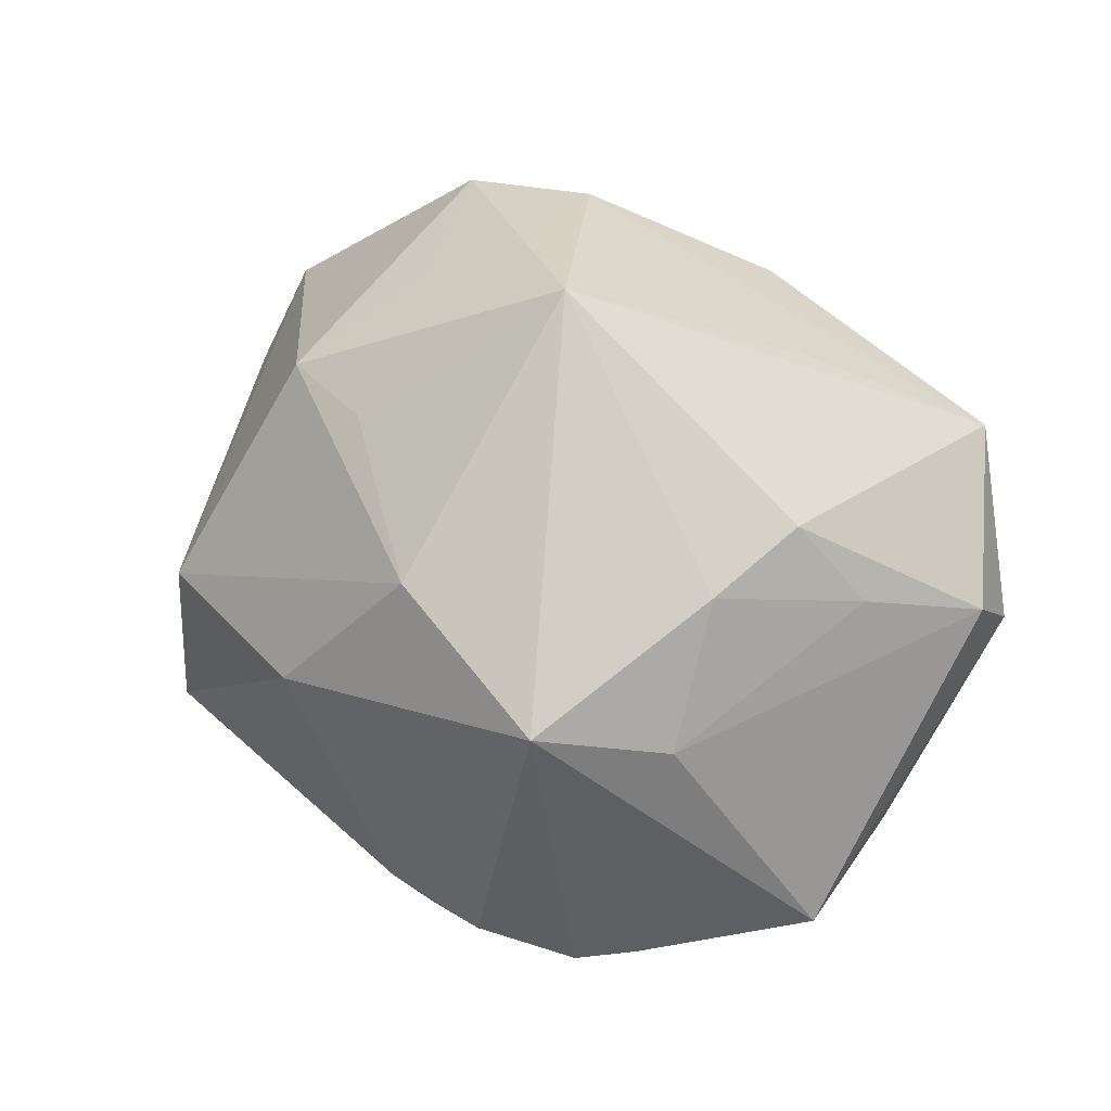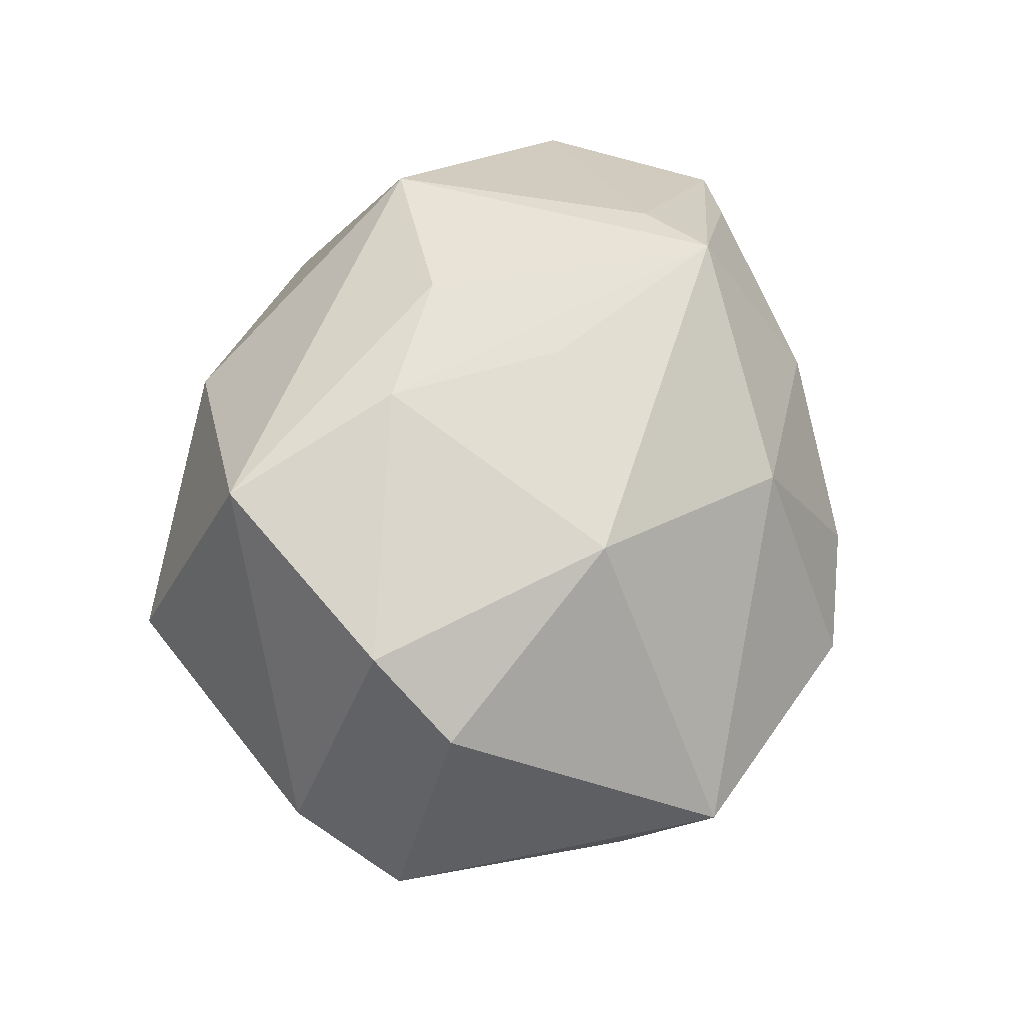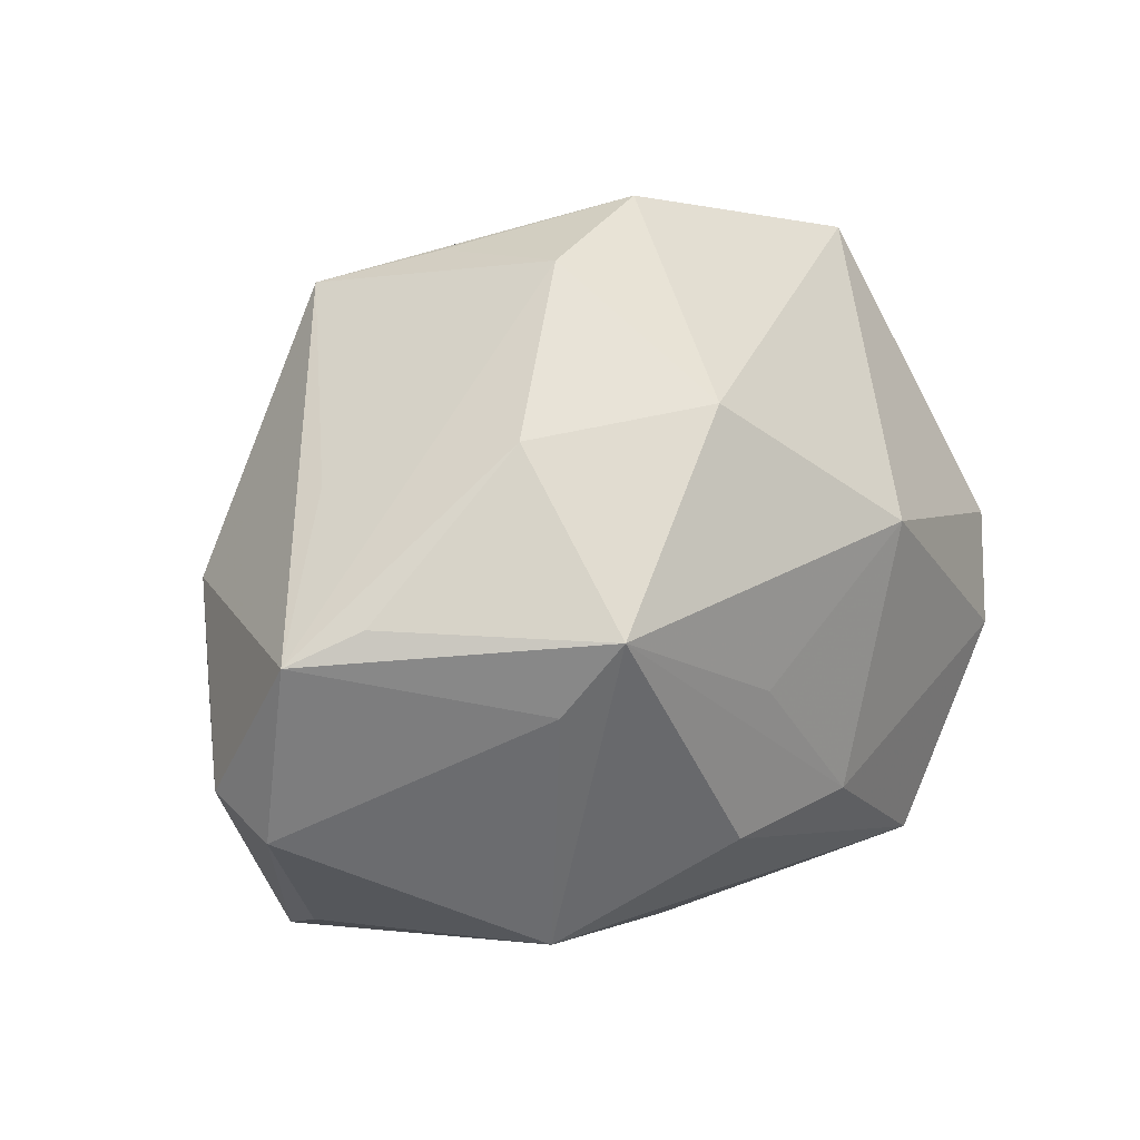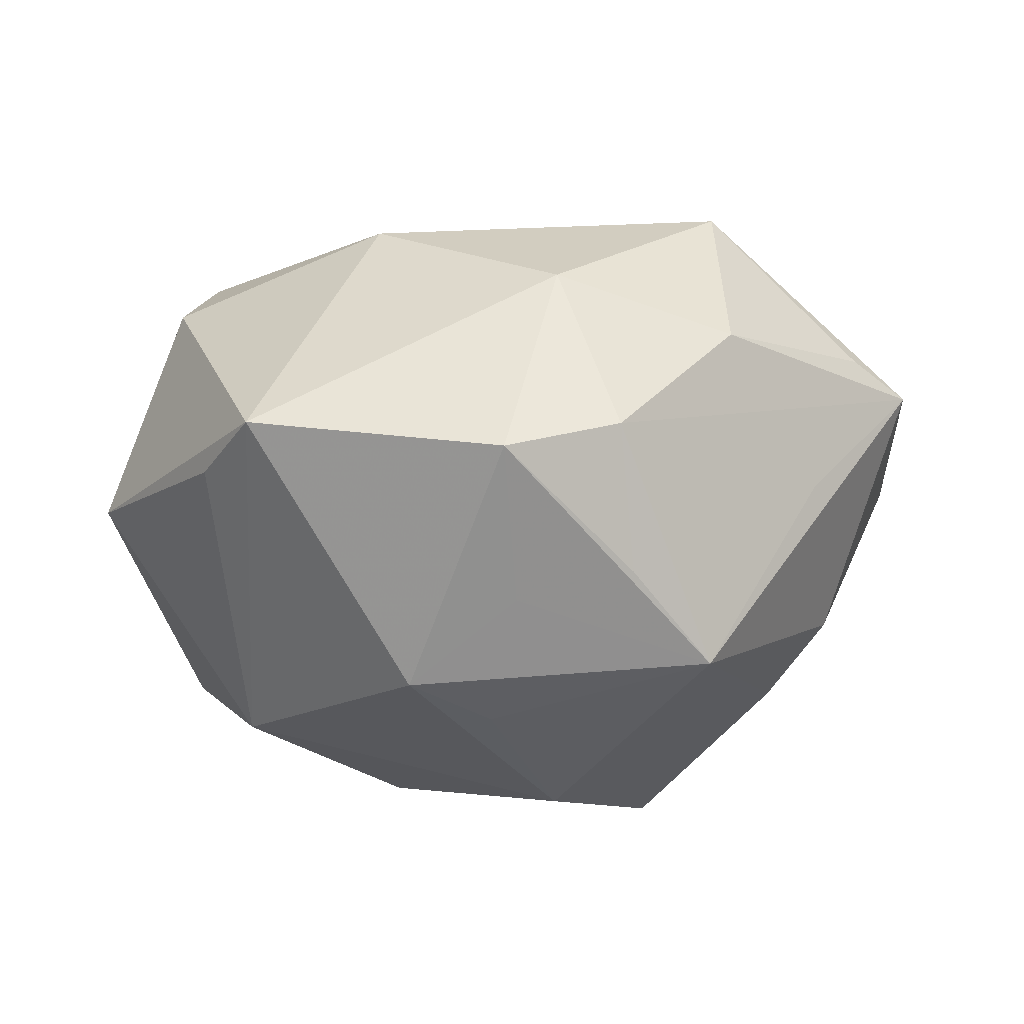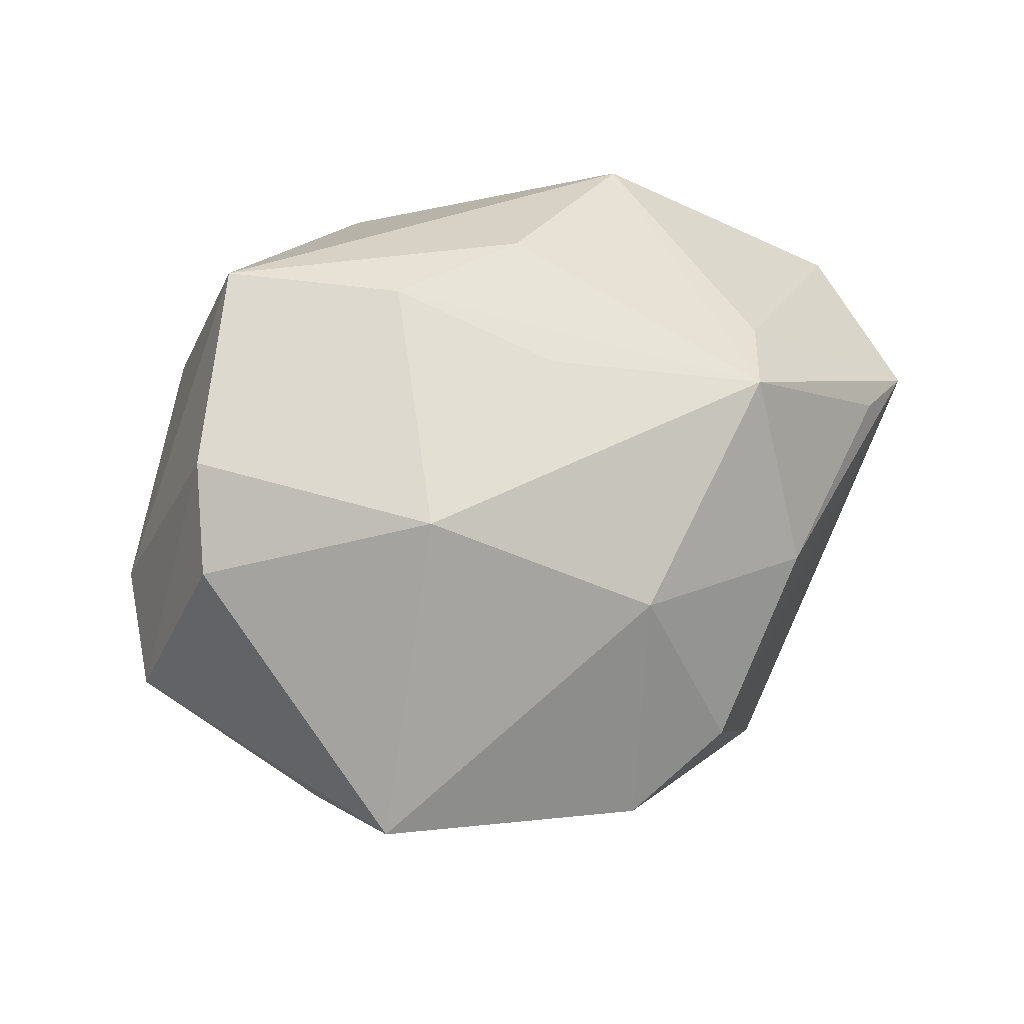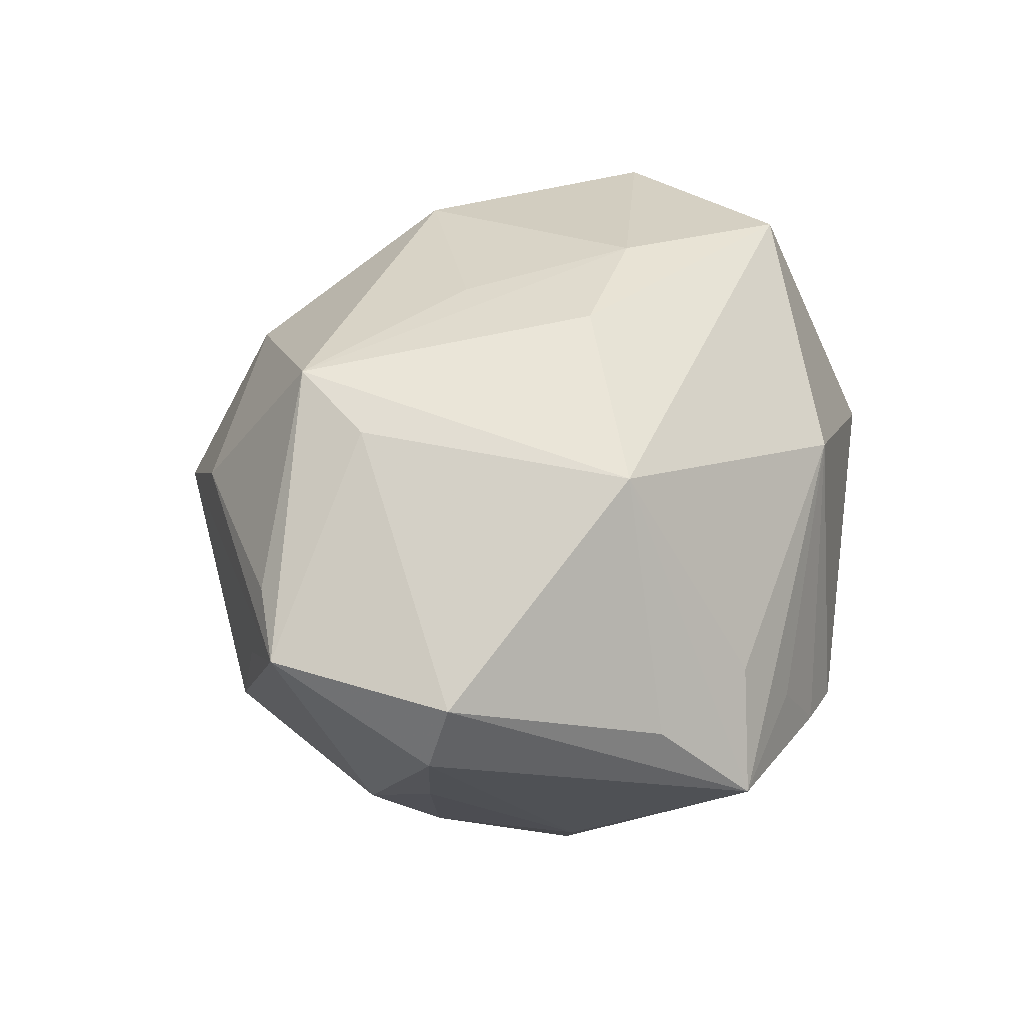
<metadata>
{"format":"obj","ext":"obj","renderer":"f3d","projection":"perspective","resolution":1024,"background":"white","views":[{"elev":9.5,"azim":-147.7,"up":"+Y"},{"elev":60.6,"azim":101.0,"up":"+Z"},{"elev":35.3,"azim":-39.6,"up":"+Y"},{"elev":-11.8,"azim":167.7,"up":"+Z"},{"elev":55.8,"azim":147.6,"up":"+Z"},{"elev":39.3,"azim":-77.4,"up":"+Z"}]}
</metadata>
<code>
v -0.02348 -0.0371 -0.004104
v -0.05191 0.000128 0.003605
v 0.03813 -0.00613 0.02865
v -0.02059 -0.009912 -0.0386
v 0.04169 0.02378 -0.002818
v -0.03065 -0.01248 -0.02667
v 0.01034 0.04584 -0.003151
v -0.05112 -0.002031 0.01175
v 0.04342 0.003611 0.02189
v 0.03801 0.03436 0.0008862
v -0.002547 0.007226 0.03438
v 0.05177 -0.001633 -0.003002
v -0.04093 -0.02446 0.003349
v 0.003644 -0.03556 -0.02134
v -0.03283 0.02731 -0.001695
v -0.006135 0.03972 -0.01571
v -0.00496 0.004961 -0.03909
v -0.02745 0.01364 0.03023
v -0.007738 -0.008886 0.03642
v 0.01284 -0.007594 -0.03666
v -0.002193 -0.03764 -0.02116
v -0.02943 -0.03234 0.004569
v 0.007986 -0.01039 0.03611
v -0.018 -0.04004 -0.01252
v -0.02175 0.02211 0.0334
v -0.03391 0.003955 -0.02444
v -0.02781 -0.01749 0.02913
v 0.00656 0.03506 -0.0187
v 0.01982 -0.01546 -0.02968
v -0.0375 -0.03455 -0.007242
v 0.02012 0.01687 0.03048
v 0.01739 0.02588 -0.02764
v -0.01104 -0.04151 -0.01449
v 0.02601 -0.03918 0.002251
v 0.00664 0.02112 -0.03081
v -0.01974 0.03536 0.01455
v -0.03943 0.01086 -0.01626
v 0.006886 -0.03201 -0.02473
v -0.04036 0.02247 0.01586
v -0.003546 0.04432 0.000545
v 0.03809 -0.01467 -0.02337
v -0.01646 0.0352 -0.02536
v 0.03308 0.001236 -0.03016
v 0.02256 -0.02625 0.03275
v -0.04804 0.01925 0.01214
v -0.04399 0.0023 -0.00938
v 0.001479 0.03453 0.02086
v -0.0009603 -0.03724 0.01707
v 0.04657 -0.01519 -0.0002196
f 10 32 7
f 10 43 32
f 48 34 44
f 35 42 32
f 7 32 28
f 28 42 7
f 32 42 28
f 22 30 48
f 33 34 48
f 33 21 34
f 12 43 5
f 5 10 12
f 43 10 5
f 27 13 30
f 30 22 27
f 27 22 48
f 48 44 27
f 44 19 27
f 12 3 49
f 49 44 34
f 3 44 49
f 42 26 37
f 42 35 17
f 17 35 32
f 17 43 20
f 32 43 17
f 6 30 2
f 29 38 20
f 4 38 21
f 20 38 4
f 21 33 4
f 4 17 20
f 4 6 26
f 30 6 4
f 4 26 42
f 42 17 4
f 34 21 14
f 14 38 34
f 21 38 14
f 24 33 48
f 30 4 24
f 24 4 33
f 23 44 3
f 3 31 23
f 23 19 44
f 9 31 3
f 10 31 9
f 9 3 12
f 12 10 9
f 25 27 19
f 19 23 25
f 13 27 8
f 2 30 8
f 30 13 8
f 7 42 16
f 46 6 2
f 26 6 46
f 2 37 46
f 46 37 26
f 34 38 41
f 38 29 41
f 41 49 34
f 12 49 41
f 20 43 41
f 41 29 20
f 41 43 12
f 48 30 1
f 1 24 48
f 30 24 1
f 11 23 31
f 31 25 11
f 11 25 23
f 47 25 31
f 47 31 10
f 47 10 7
f 25 47 36
f 27 25 18
f 18 8 27
f 2 8 45
f 45 18 25
f 8 18 45
f 45 37 2
f 45 15 42
f 42 37 45
f 7 16 40
f 40 47 7
f 40 36 47
f 40 16 42
f 42 15 40
f 15 45 40
f 40 45 36
f 25 36 39
f 39 45 25
f 36 45 39

</code>
